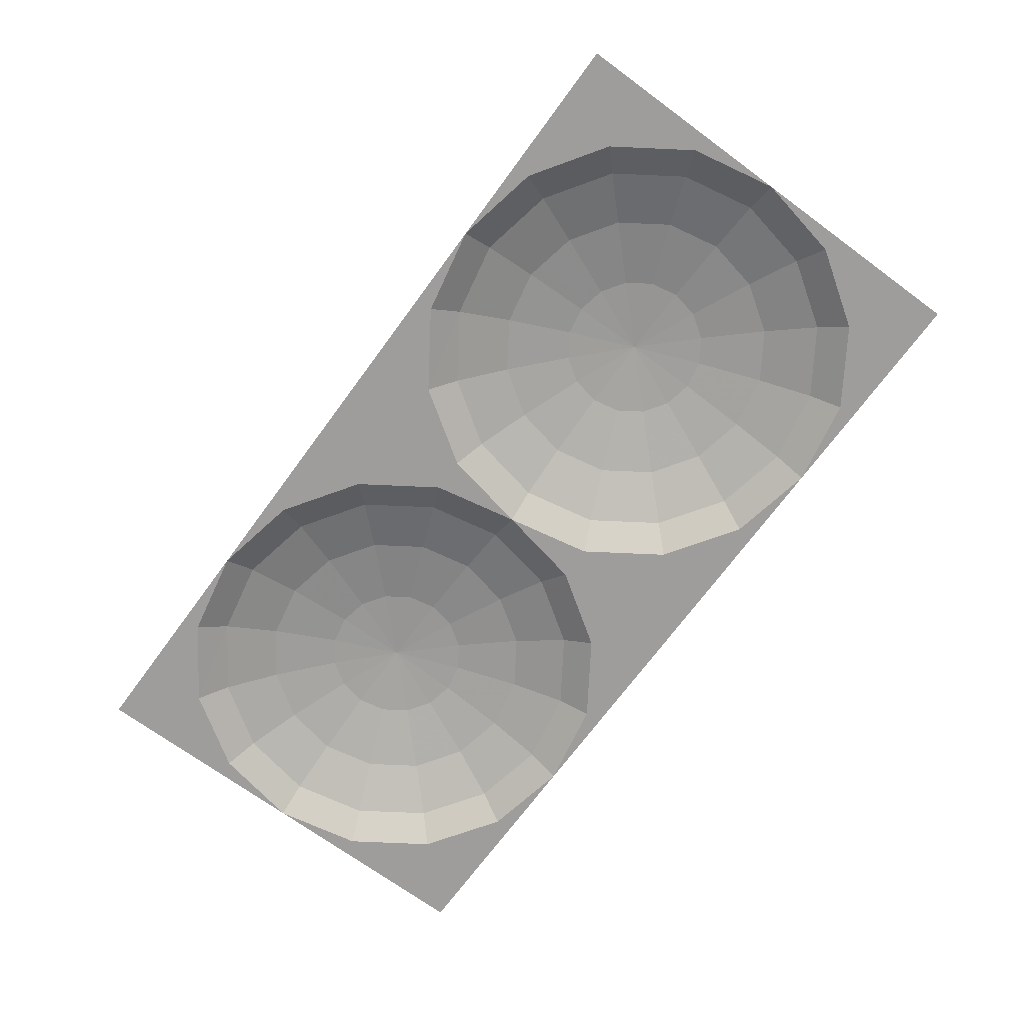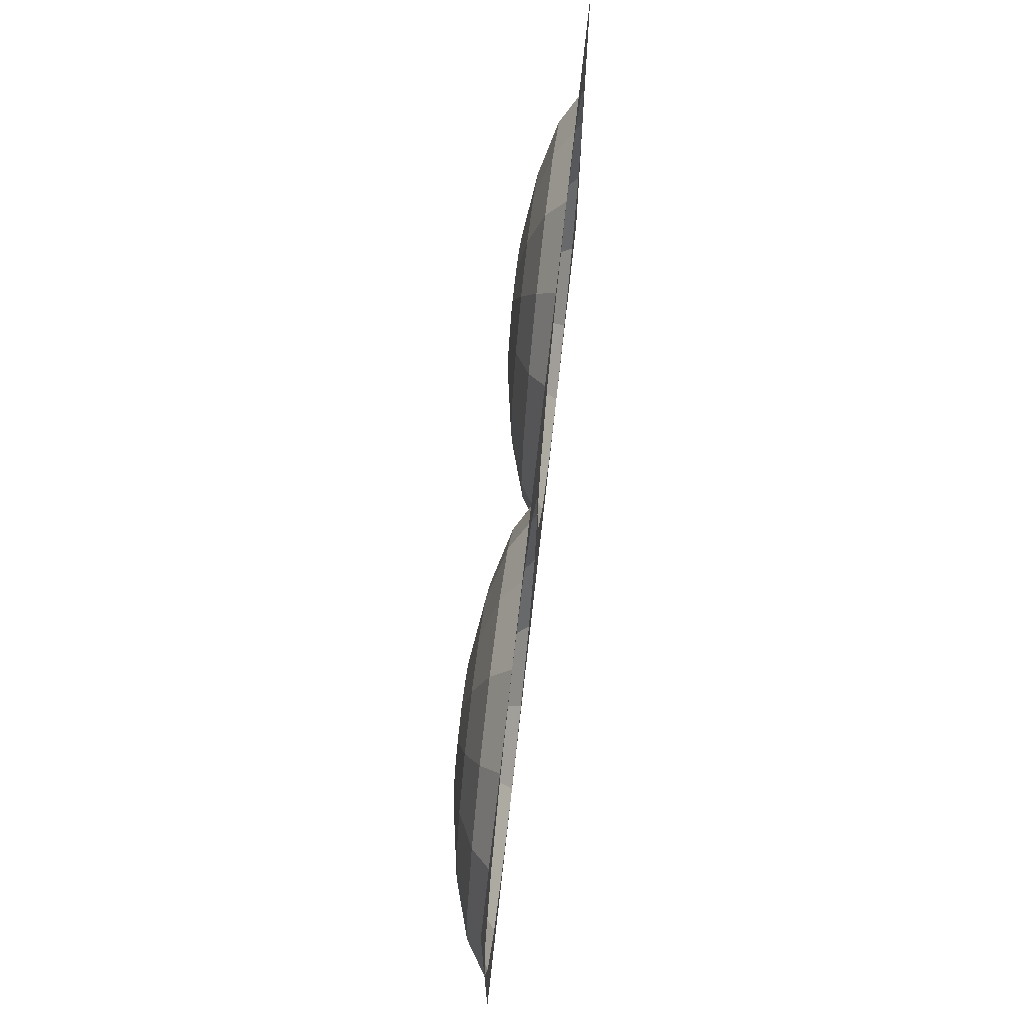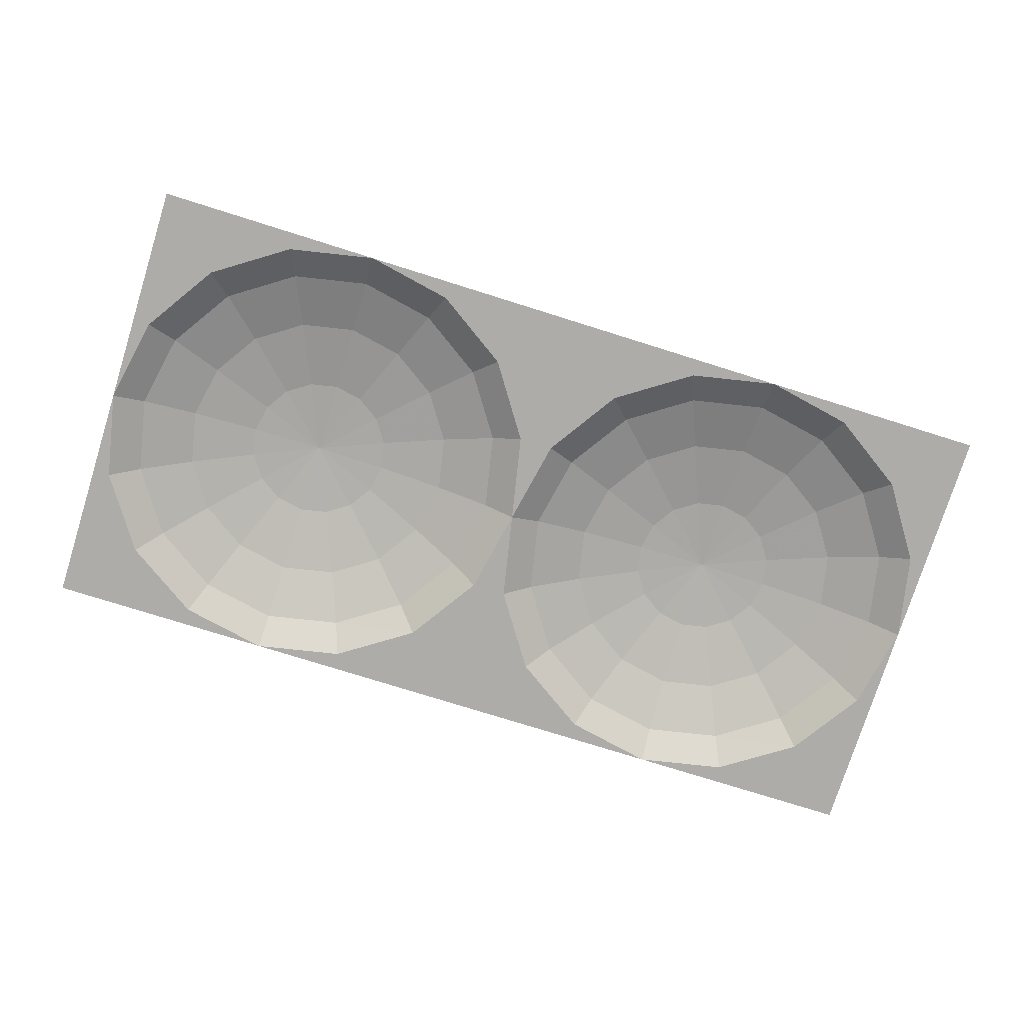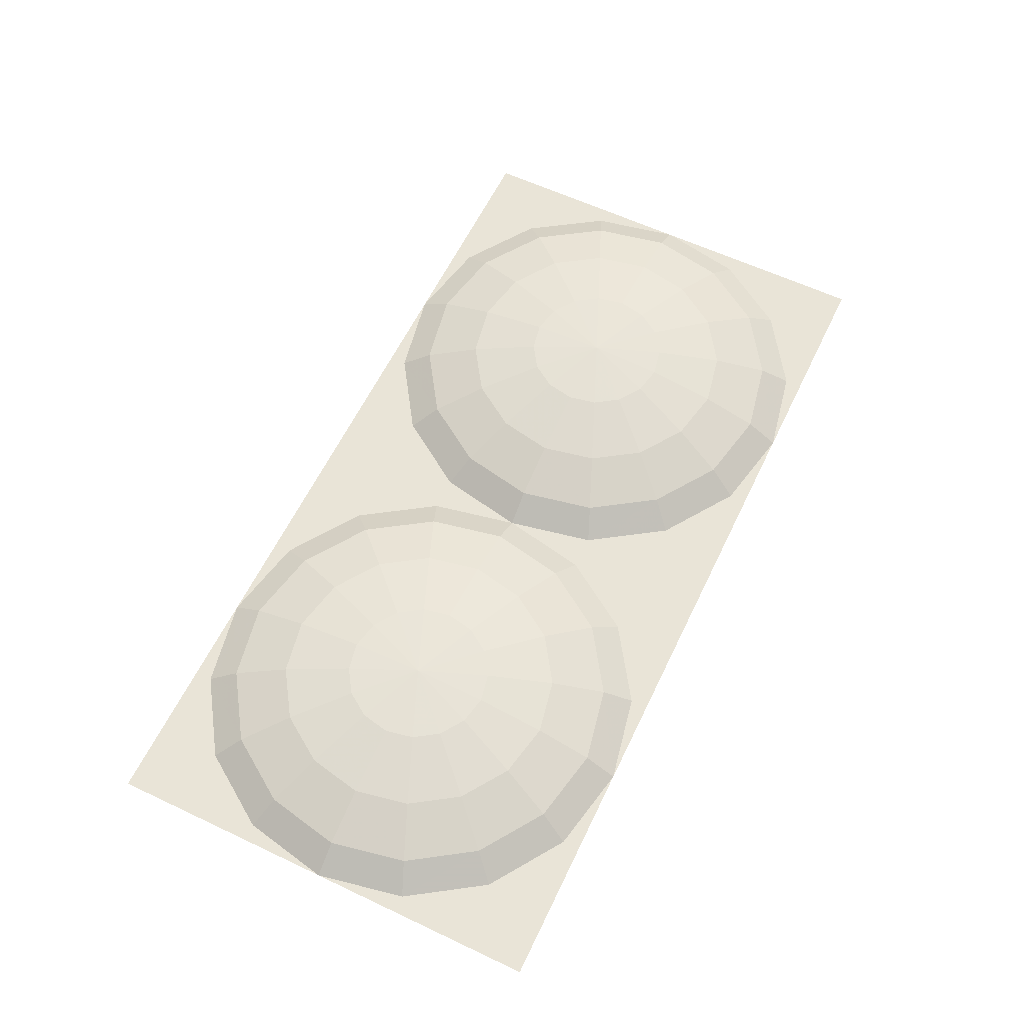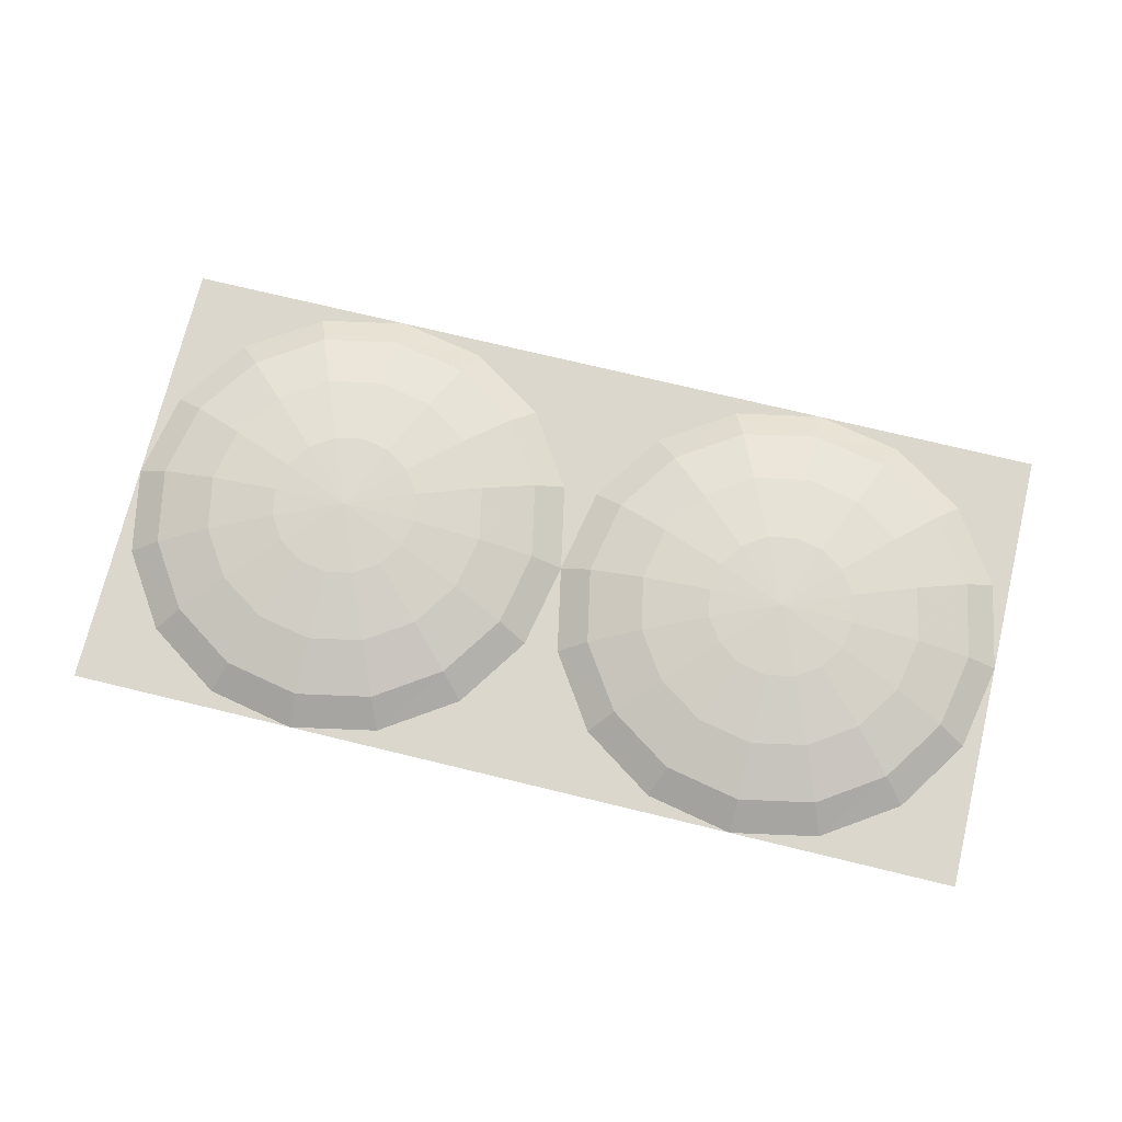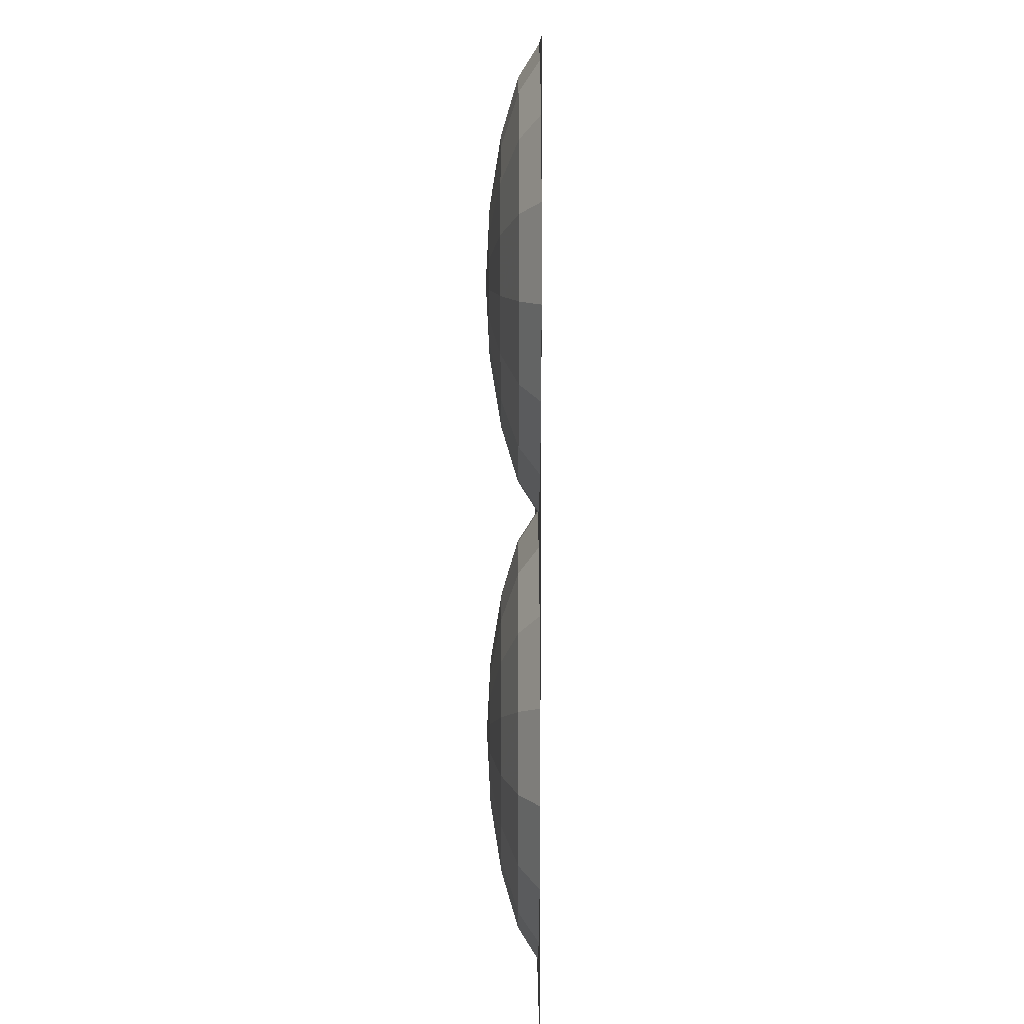
<metadata>
{"format":"obj","ext":"obj","renderer":"f3d","projection":"perspective","resolution":1024,"background":"white","views":[{"elev":-70.6,"azim":-126.3,"up":"+Y"},{"elev":69.3,"azim":-83.6,"up":"+Z"},{"elev":-76.6,"azim":162.6,"up":"+Y"},{"elev":60.9,"azim":-64.3,"up":"+Y"},{"elev":73.2,"azim":-166.4,"up":"+Y"},{"elev":-78.8,"azim":-90.0,"up":"+Z"}]}
</metadata>
<code>
v  -0.5 0.1122 -0
v  -0.5 0.1036 0.1615
v  -0.4382 0.1036 0.1492
v  -0.3858 0.1036 0.1142
v  -0.3508 0.1036 0.0618
v  -0.3385 0.1036 -0
v  -0.3508 0.1036 -0.0618
v  -0.3858 0.1036 -0.1142
v  -0.4382 0.1036 -0.1492
v  -0.5 0.1036 -0.1615
v  -0.5618 0.1036 -0.1492
v  -0.6142 0.1036 -0.1142
v  -0.6492 0.1036 -0.0618
v  -0.6615 0.1036 -0
v  -0.6492 0.1036 0.0618
v  -0.6142 0.1036 0.1142
v  -0.5618 0.1036 0.1492
v  -0.3809 0.0792 0.2876
v  -0.5 0.0792 0.3113
v  -0.2799 0.0792 0.2201
v  -0.2124 0.0792 0.1191
v  -0.1887 0.0792 -0
v  -0.2124 0.0792 -0.1191
v  -0.2799 0.0792 -0.2201
v  -0.3809 0.0792 -0.2876
v  -0.5 0.0792 -0.3113
v  -0.6191 0.0792 -0.2876
v  -0.7201 0.0792 -0.2201
v  -0.7876 0.0792 -0.1191
v  -0.8113 0.0792 -0
v  -0.7876 0.0792 0.1191
v  -0.7201 0.0792 0.2201
v  -0.6191 0.0792 0.2876
v  -0.3346 0.0428 0.3992
v  -0.5 0.0428 0.4321
v  -0.1945 0.0428 0.3055
v  -0.1008 0.0428 0.1654
v  -0.0679 0.0428 -0
v  -0.1008 0.0428 -0.1654
v  -0.1945 0.0428 -0.3055
v  -0.3346 0.0428 -0.3992
v  -0.5 0.0428 -0.4321
v  -0.6654 0.0428 -0.3992
v  -0.8055 0.0428 -0.3055
v  -0.8992 0.0428 -0.1654
v  -0.9321 0.0428 -0
v  -0.8992 0.0428 0.1654
v  -0.8055 0.0428 0.3055
v  -0.6654 0.0428 0.3992
v  -0.5 -0.0003 0.5
v  -0.3087 -0.0003 0.4619
v  -0.1464 -0.0003 0.3536
v  -0.0381 -0.0003 0.1913
v  -0 -0.0003 -0
v  -0.0381 -0.0003 -0.1913
v  -0.1464 -0.0003 -0.3536
v  -0.3087 -0.0003 -0.4619
v  -0.5 -0.0003 -0.5
v  -0.6913 -0.0003 -0.4619
v  -0.8536 -0.0003 -0.3536
v  -0.9619 -0.0003 -0.1913
v  -1 -0.0003 -0
v  -0.9619 -0.0003 0.1913
v  -0.8536 -0.0003 0.3536
v  -0.6913 -0.0003 0.4619
v  -0 -0.0003 0.5
v  -0 -0.0003 -0.5
v  -1 -0.0003 -0.5
v  -1 -0.0003 0.5
v  0.5 0.1122 -0
v  0.5 0.1036 0.1615
v  0.5618 0.1036 0.1492
v  0.6142 0.1036 0.1142
v  0.6492 0.1036 0.0618
v  0.6615 0.1036 -0
v  0.6492 0.1036 -0.0618
v  0.6142 0.1036 -0.1142
v  0.5618 0.1036 -0.1492
v  0.5 0.1036 -0.1615
v  0.4382 0.1036 -0.1492
v  0.3858 0.1036 -0.1142
v  0.3508 0.1036 -0.0618
v  0.3385 0.1036 -0
v  0.3508 0.1036 0.0618
v  0.3858 0.1036 0.1142
v  0.4382 0.1036 0.1492
v  0.6191 0.0792 0.2876
v  0.5 0.0792 0.3113
v  0.7201 0.0792 0.2201
v  0.7876 0.0792 0.1191
v  0.8113 0.0792 -0
v  0.7876 0.0792 -0.1191
v  0.7201 0.0792 -0.2201
v  0.6191 0.0792 -0.2876
v  0.5 0.0792 -0.3113
v  0.3809 0.0792 -0.2876
v  0.2799 0.0792 -0.2201
v  0.2124 0.0792 -0.1191
v  0.1887 0.0792 -0
v  0.2124 0.0792 0.1191
v  0.2799 0.0792 0.2201
v  0.3809 0.0792 0.2876
v  0.6654 0.0428 0.3992
v  0.5 0.0428 0.4321
v  0.8055 0.0428 0.3055
v  0.8992 0.0428 0.1654
v  0.9321 0.0428 -0
v  0.8992 0.0428 -0.1654
v  0.8055 0.0428 -0.3055
v  0.6654 0.0428 -0.3992
v  0.5 0.0428 -0.4321
v  0.3346 0.0428 -0.3992
v  0.1945 0.0428 -0.3055
v  0.1008 0.0428 -0.1654
v  0.0679 0.0428 -0
v  0.1008 0.0428 0.1654
v  0.1945 0.0428 0.3055
v  0.3346 0.0428 0.3992
v  0.5 -0.0003 0.5
v  0.6913 -0.0003 0.4619
v  0.8536 -0.0003 0.3536
v  0.9619 -0.0003 0.1913
v  1 -0.0003 -0
v  0.9619 -0.0003 -0.1913
v  0.8536 -0.0003 -0.3536
v  0.6913 -0.0003 -0.4619
v  0.5 -0.0003 -0.5
v  0.3087 -0.0003 -0.4619
v  0.1464 -0.0003 -0.3536
v  0.0381 -0.0003 -0.1913
v  0.0381 -0.0003 0.1913
v  0.1464 -0.0003 0.3536
v  0.3087 -0.0003 0.4619
v  1 -0.0003 0.5
v  1 -0.0003 -0.5
g Box04
f 1 2 3
f 1 3 4
f 1 4 5
f 1 5 6
f 1 6 7
f 1 7 8
f 1 8 9
f 1 9 10
f 1 10 11
f 1 11 12
f 1 12 13
f 1 13 14
f 1 14 15
f 1 15 16
f 1 16 17
f 1 17 2
f 18 3 2
f 2 19 18
f 20 4 3
f 3 18 20
f 21 5 4
f 4 20 21
f 22 6 5
f 5 21 22
f 23 7 6
f 6 22 23
f 24 8 7
f 7 23 24
f 25 9 8
f 8 24 25
f 26 10 9
f 9 25 26
f 27 11 10
f 10 26 27
f 28 12 11
f 11 27 28
f 29 13 12
f 12 28 29
f 30 14 13
f 13 29 30
f 31 15 14
f 14 30 31
f 32 16 15
f 15 31 32
f 33 17 16
f 16 32 33
f 19 2 17
f 17 33 19
f 34 18 19
f 19 35 34
f 36 20 18
f 18 34 36
f 37 21 20
f 20 36 37
f 38 22 21
f 21 37 38
f 39 23 22
f 22 38 39
f 40 24 23
f 23 39 40
f 41 25 24
f 24 40 41
f 42 26 25
f 25 41 42
f 43 27 26
f 26 42 43
f 44 28 27
f 27 43 44
f 45 29 28
f 28 44 45
f 46 30 29
f 29 45 46
f 47 31 30
f 30 46 47
f 48 32 31
f 31 47 48
f 49 33 32
f 32 48 49
f 35 19 33
f 33 49 35
f 50 51 34
f 34 35 50
f 51 52 36
f 36 34 51
f 52 53 37
f 37 36 52
f 53 54 38
f 38 37 53
f 38 54 55
f 55 39 38
f 55 56 40
f 40 39 55
f 56 57 41
f 41 40 56
f 57 58 42
f 42 41 57
f 42 58 59
f 59 43 42
f 59 60 44
f 44 43 59
f 60 61 45
f 45 44 60
f 61 62 46
f 46 45 61
f 46 62 63
f 63 47 46
f 63 64 48
f 48 47 63
f 64 65 49
f 49 48 64
f 65 50 35
f 35 49 65
f 50 66 51
f 51 66 52
f 52 66 53
f 53 66 54
f 54 67 55
f 55 67 56
f 56 67 57
f 57 67 58
f 58 68 59
f 59 68 60
f 60 68 61
f 61 68 62
f 62 69 63
f 63 69 64
f 64 69 65
f 65 69 50
f 70 71 72
f 70 72 73
f 70 73 74
f 70 74 75
f 70 75 76
f 70 76 77
f 70 77 78
f 70 78 79
f 70 79 80
f 70 80 81
f 70 81 82
f 70 82 83
f 70 83 84
f 70 84 85
f 70 85 86
f 70 86 71
f 87 72 71
f 71 88 87
f 89 73 72
f 72 87 89
f 90 74 73
f 73 89 90
f 91 75 74
f 74 90 91
f 92 76 75
f 75 91 92
f 93 77 76
f 76 92 93
f 94 78 77
f 77 93 94
f 95 79 78
f 78 94 95
f 96 80 79
f 79 95 96
f 97 81 80
f 80 96 97
f 98 82 81
f 81 97 98
f 99 83 82
f 82 98 99
f 100 84 83
f 83 99 100
f 101 85 84
f 84 100 101
f 102 86 85
f 85 101 102
f 88 71 86
f 86 102 88
f 103 87 88
f 88 104 103
f 105 89 87
f 87 103 105
f 106 90 89
f 89 105 106
f 107 91 90
f 90 106 107
f 108 92 91
f 91 107 108
f 109 93 92
f 92 108 109
f 110 94 93
f 93 109 110
f 111 95 94
f 94 110 111
f 112 96 95
f 95 111 112
f 113 97 96
f 96 112 113
f 114 98 97
f 97 113 114
f 115 99 98
f 98 114 115
f 116 100 99
f 99 115 116
f 117 101 100
f 100 116 117
f 118 102 101
f 101 117 118
f 104 88 102
f 102 118 104
f 119 120 103
f 103 104 119
f 120 121 105
f 105 103 120
f 121 122 106
f 106 105 121
f 122 123 107
f 107 106 122
f 107 123 124
f 124 108 107
f 124 125 109
f 109 108 124
f 125 126 110
f 110 109 125
f 126 127 111
f 111 110 126
f 111 127 128
f 128 112 111
f 128 129 113
f 113 112 128
f 129 130 114
f 114 113 129
f 130 54 115
f 115 114 130
f 115 54 131
f 131 116 115
f 131 132 117
f 117 116 131
f 132 133 118
f 118 117 132
f 133 119 104
f 104 118 133
f 119 134 120
f 120 134 121
f 121 134 122
f 122 134 123
f 123 135 124
f 124 135 125
f 125 135 126
f 126 135 127
f 127 67 128
f 128 67 129
f 129 67 130
f 130 67 54
f 54 66 131
f 131 66 132
f 132 66 133
f 133 66 119

</code>
